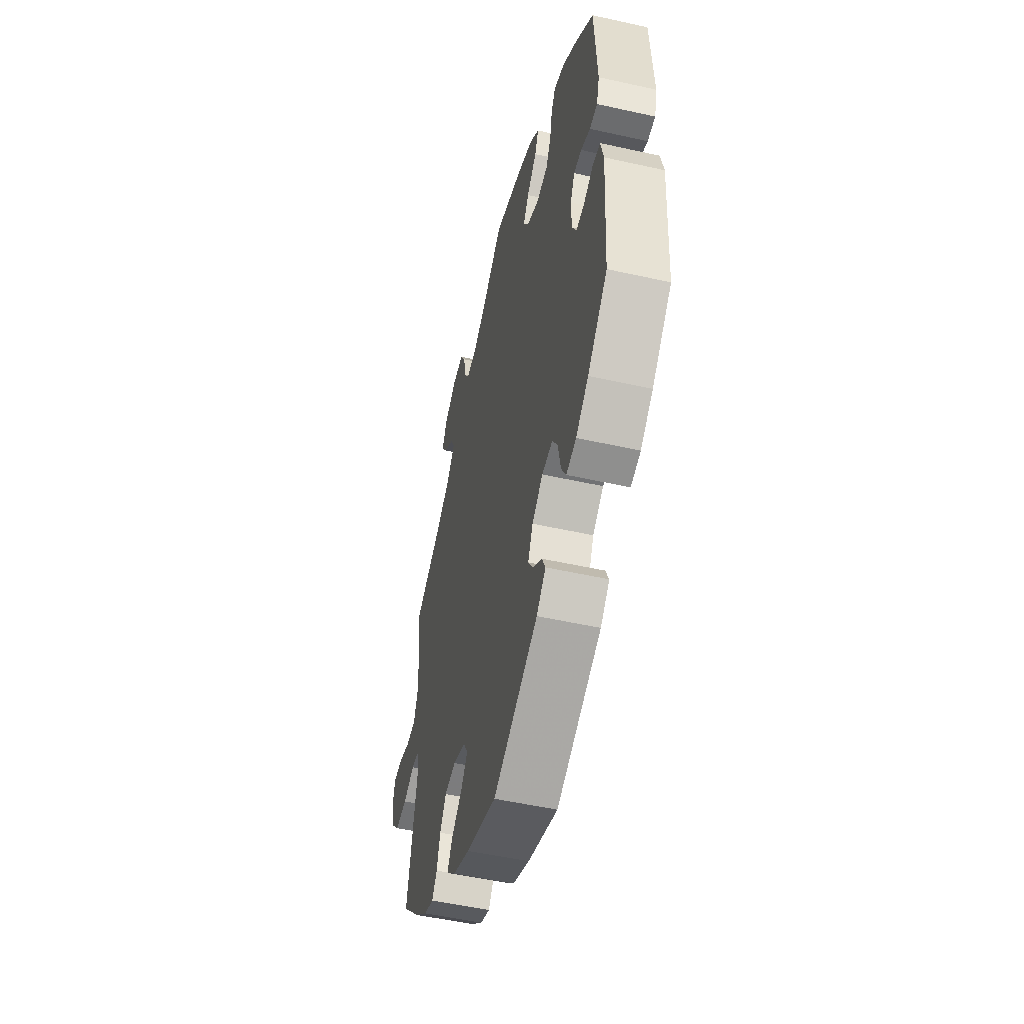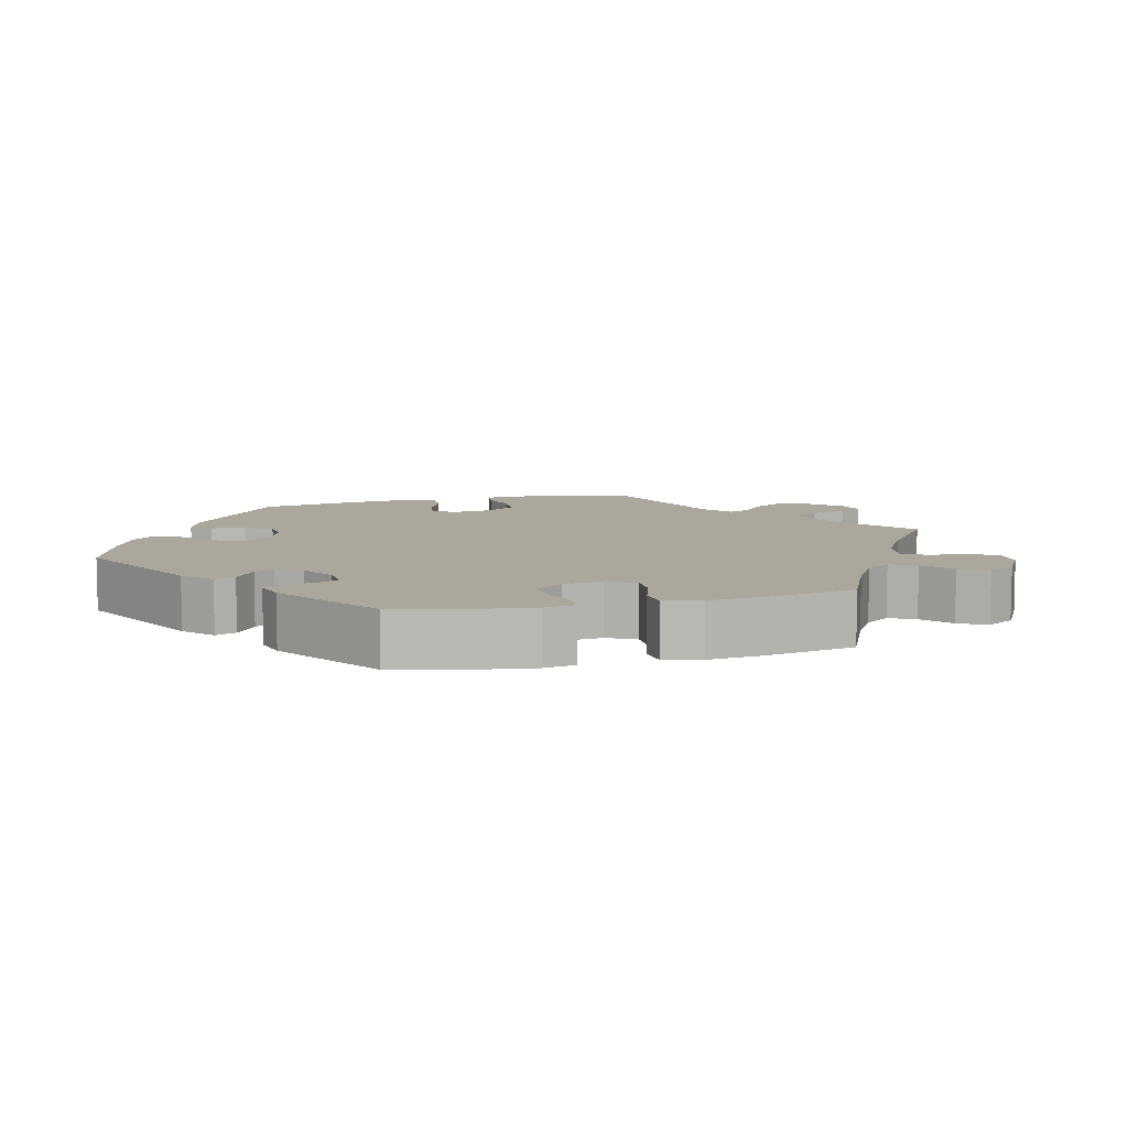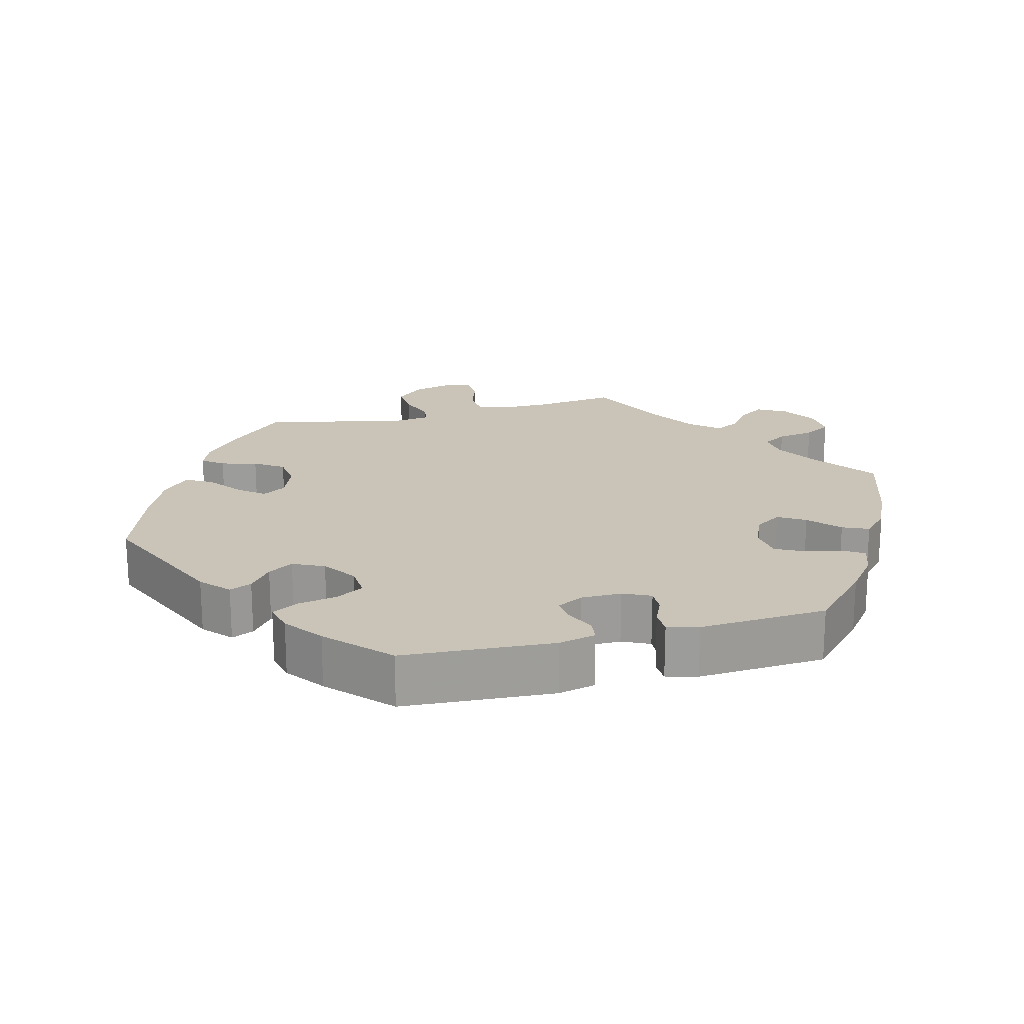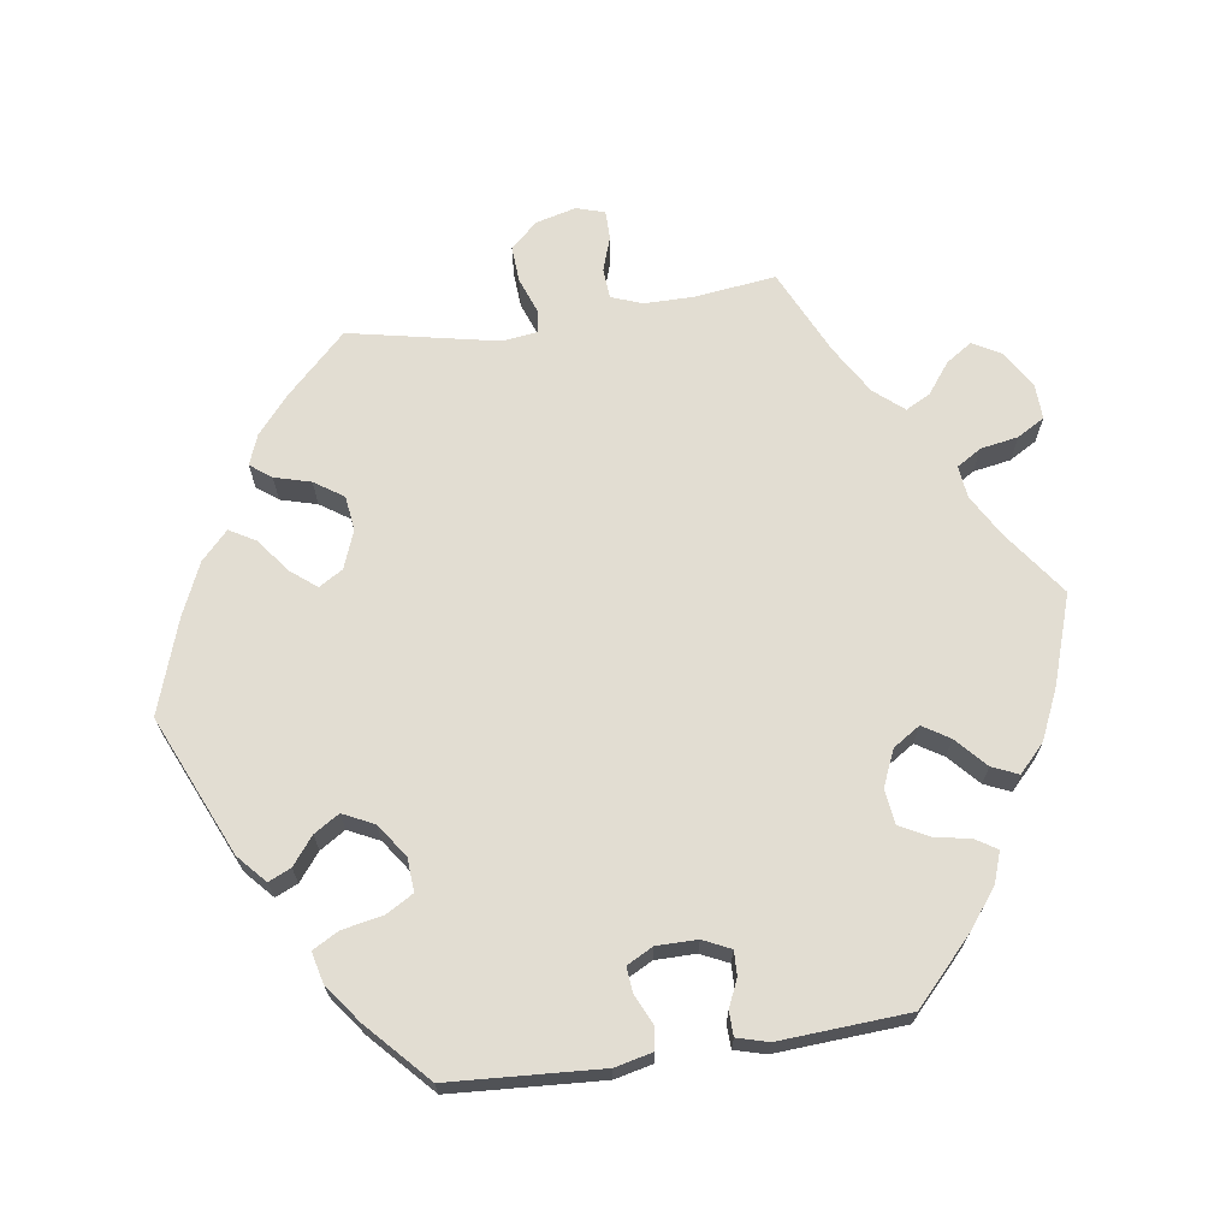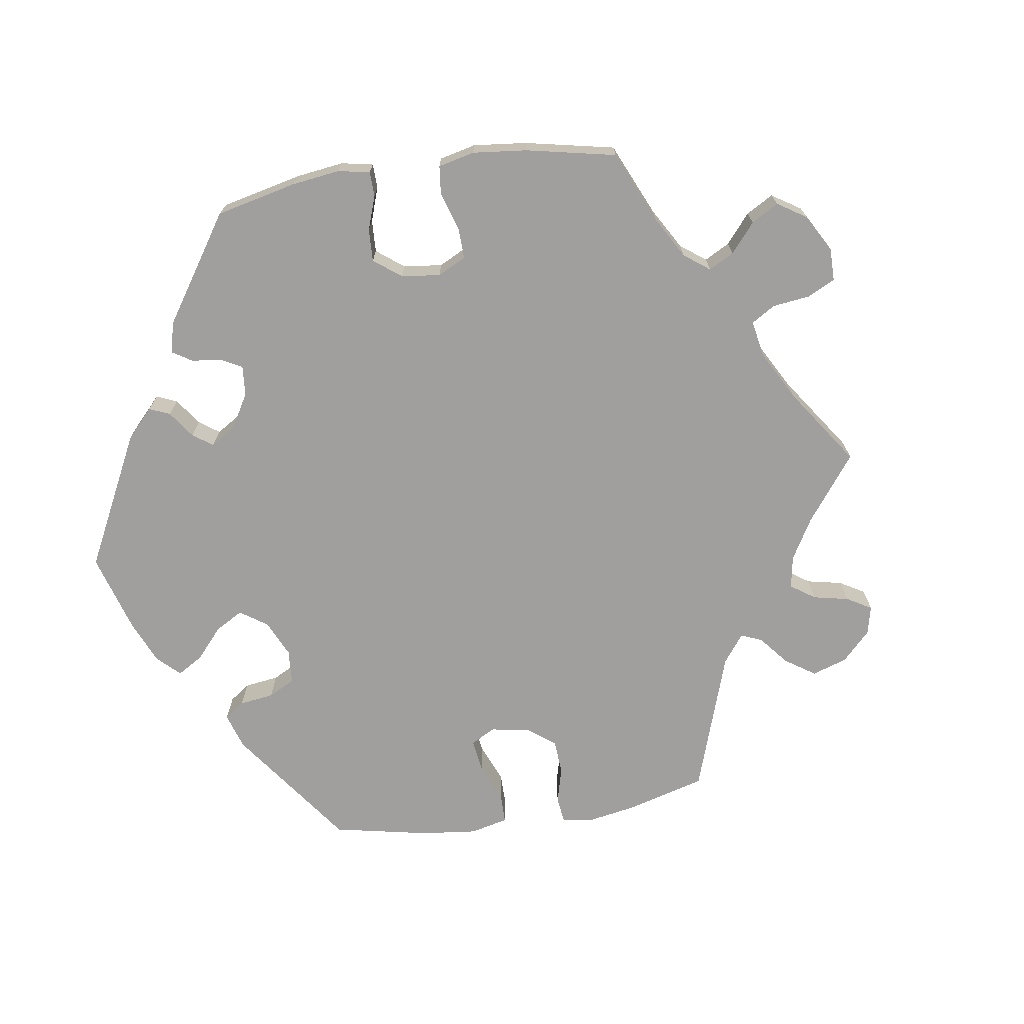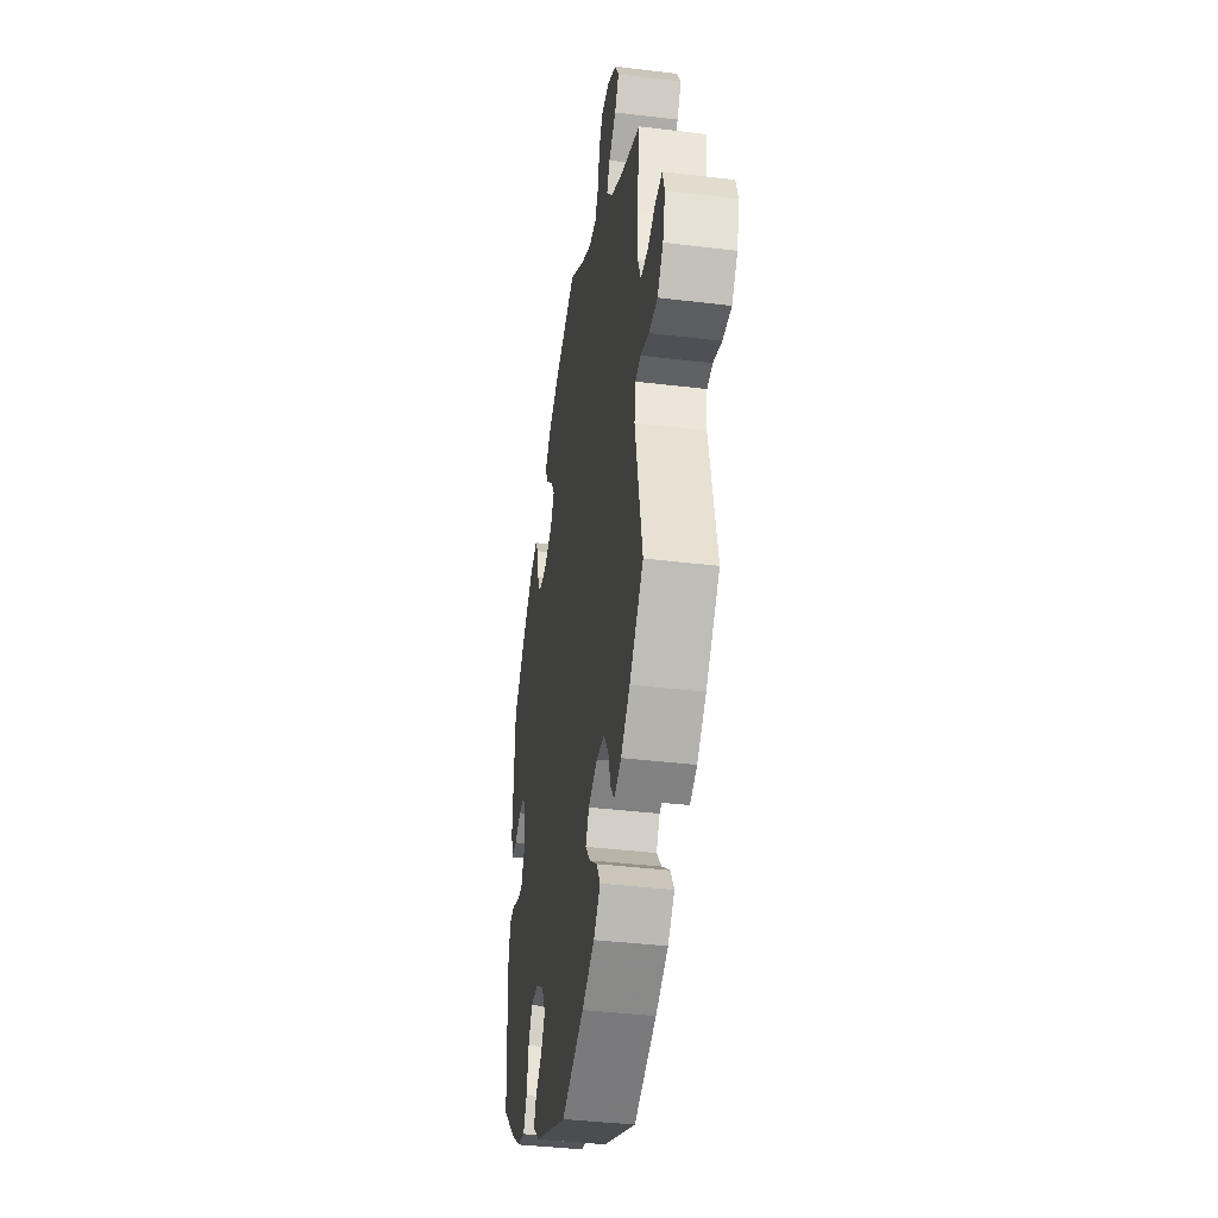
<metadata>
{"format":"obj","ext":"obj","renderer":"f3d","projection":"perspective","resolution":1024,"background":"white","views":[{"elev":-51.8,"azim":-103.6,"up":"+Z"},{"elev":8.3,"azim":-44.4,"up":"+Y"},{"elev":19.9,"azim":-104.6,"up":"+Y"},{"elev":68.3,"azim":-98.4,"up":"+Y"},{"elev":-71.4,"azim":-21.6,"up":"+Y"},{"elev":-39.3,"azim":81.4,"up":"+Z"}]}
</metadata>
<code>
v 0.421 0.07 -0.37
v 0.369 0.07 -0.414
v 0.328 0.07 -0.43
v 0.306 0.07 -0.401
v 0.292 0.07 -0.351
v 0.265 0.07 -0.311
v 0.217 0.07 -0.305
v 0.165 0.07 -0.325
v 0.145 0.07 -0.358
v 0.173 0.07 -0.393
v 0.22 0.07 -0.429
v 0.241 0.07 -0.465
v 0.202 0.07 -0.502
v 0.13 0.07 -0.534
v 0.001 0.07 -0.578
v -0.191 0.07 -0.494
v -0.23 0.07 -0.459
v -0.216 0.07 -0.428
v -0.178 0.07 -0.398
v -0.156 0.07 -0.363
v -0.177 0.07 -0.32
v -0.223 0.07 -0.288
v -0.269 0.07 -0.285
v -0.291 0.07 -0.323
v -0.302 0.07 -0.379
v -0.322 0.07 -0.415
v -0.364 0.07 -0.405
v -0.417 0.07 -0.366
v -0.501 0.07 -0.288
v -0.514 0.07 -0.079
v -0.502 0.07 -0.027
v -0.471 0.07 -0.023
v -0.429 0.07 -0.042
v -0.395 0.07 -0.045
v -0.376 0.07 -0.009
v -0.376 0.07 0.047
v -0.394 0.07 0.085
v -0.427 0.07 0.084
v -0.466 0.07 0.067
v -0.499 0.07 0.068
v -0.511 0.07 0.111
v -0.5 0.07 0.289
v -0.416 0.07 0.368
v -0.362 0.07 0.41
v -0.319 0.07 0.425
v -0.301 0.07 0.396
v -0.291 0.07 0.346
v -0.27 0.07 0.306
v -0.222 0.07 0.3
v -0.172 0.07 0.322
v -0.148 0.07 0.359
v -0.171 0.07 0.396
v -0.213 0.07 0.434
v -0.229 0.07 0.47
v -0.191 0.07 0.506
v -0.122 0.07 0.537
v 0 0.07 0.578
v 0.09 0.07 0.513
v 0.148 0.07 0.48
v 0.192 0.07 0.475
v 0.213 0.07 0.509
v 0.222 0.07 0.561
v 0.244 0.07 0.599
v 0.292 0.07 0.597
v 0.343 0.07 0.567
v 0.366 0.07 0.527
v 0.342 0.07 0.491
v 0.3 0.07 0.459
v 0.282 0.07 0.425
v 0.316 0.07 0.385
v 0.383 0.07 0.345
v 0.501 0.07 0.29
v 0.487 0.07 0.177
v 0.487 0.07 0.11
v 0.503 0.07 0.067
v 0.544 0.07 0.064
v 0.592 0.07 0.08
v 0.632 0.07 0.08
v 0.644 0.07 0.041
v 0.63 0.07 -0.014
v 0.596 0.07 -0.052
v 0.546 0.07 -0.049
v 0.497 0.07 -0.031
v 0.465 0.07 -0.035
v 0.459 0.07 -0.084
v 0.501 0.07 -0.288
v 0.421 0 -0.37
v 0.369 0 -0.414
v 0.328 0 -0.43
v 0.306 0 -0.401
v 0.292 0 -0.351
v 0.265 0 -0.311
v 0.217 0 -0.305
v 0.165 0 -0.325
v 0.145 0 -0.358
v 0.173 0 -0.393
v 0.22 0 -0.429
v 0.241 0 -0.465
v 0.202 0 -0.502
v 0.13 0 -0.534
v 0.001 0 -0.578
v -0.191 0 -0.494
v -0.23 0 -0.459
v -0.216 0 -0.428
v -0.178 0 -0.398
v -0.156 0 -0.363
v -0.177 0 -0.32
v -0.223 0 -0.288
v -0.269 0 -0.285
v -0.291 0 -0.323
v -0.302 0 -0.379
v -0.322 0 -0.415
v -0.364 0 -0.405
v -0.417 0 -0.366
v -0.501 0 -0.288
v -0.514 0 -0.079
v -0.502 0 -0.027
v -0.471 0 -0.023
v -0.429 0 -0.042
v -0.395 0 -0.045
v -0.376 0 -0.009
v -0.376 0 0.047
v -0.394 0 0.085
v -0.427 0 0.084
v -0.466 0 0.067
v -0.499 0 0.068
v -0.511 0 0.111
v -0.5 0 0.289
v -0.416 0 0.368
v -0.362 0 0.41
v -0.319 0 0.425
v -0.301 0 0.396
v -0.291 0 0.346
v -0.27 0 0.306
v -0.222 0 0.3
v -0.172 0 0.322
v -0.148 0 0.359
v -0.171 0 0.396
v -0.213 0 0.434
v -0.229 0 0.47
v -0.191 0 0.506
v -0.122 0 0.537
v 0 0 0.578
v 0.09 0 0.513
v 0.148 0 0.48
v 0.192 0 0.475
v 0.213 0 0.509
v 0.222 0 0.561
v 0.244 0 0.599
v 0.292 0 0.597
v 0.343 0 0.567
v 0.366 0 0.527
v 0.342 0 0.491
v 0.3 0 0.459
v 0.282 0 0.425
v 0.316 0 0.385
v 0.383 0 0.345
v 0.501 0 0.29
v 0.487 0 0.177
v 0.487 0 0.11
v 0.503 0 0.067
v 0.544 0 0.064
v 0.592 0 0.08
v 0.632 0 0.08
v 0.644 0 0.041
v 0.63 0 -0.014
v 0.596 0 -0.052
v 0.546 0 -0.049
v 0.497 0 -0.031
v 0.465 0 -0.035
v 0.459 0 -0.084
v 0.501 0 -0.288
f 85 86 1 2
f 84 85 2 3
f 80 81 82 83
f 80 83 84
f 79 80 84
f 76 77 78 79
f 75 76 79 84
f 74 75 84
f 73 74 84 3
f 71 72 73 3
f 65 66 67 68
f 65 68 69
f 64 65 69
f 61 62 63 64
f 60 61 64 69
f 59 60 69 70
f 55 56 57 58
f 55 58 59
f 52 53 54 55
f 51 52 55 59
f 50 51 59 70
f 44 45 46 47
f 44 47 48
f 43 44 48
f 42 43 48
f 41 42 48 49
f 38 39 40 41
f 37 38 41 49
f 30 31 32 33
f 30 33 34
f 29 30 34
f 28 29 34 35
f 24 25 26 27
f 23 24 27 28
f 16 17 18 19
f 16 19 20
f 15 16 20
f 14 15 20 21
f 10 11 12 13
f 9 10 13 14
f 71 3 4 5
f 71 5 6
f 70 71 6 7
f 50 70 7 8
f 36 37 49 50
f 35 36 50 8
f 23 28 35
f 22 23 35
f 21 22 35 8
f 9 14 21
f 8 9 21
f 88 87 172 171
f 89 88 171 170
f 169 168 167 166
f 170 169 166
f 170 166 165
f 165 164 163 162
f 170 165 162 161
f 170 161 160
f 89 170 160 159
f 89 159 158 157
f 154 153 152 151
f 155 154 151
f 155 151 150
f 150 149 148 147
f 155 150 147 146
f 156 155 146 145
f 144 143 142 141
f 145 144 141
f 141 140 139 138
f 145 141 138 137
f 156 145 137 136
f 133 132 131 130
f 134 133 130
f 134 130 129
f 134 129 128
f 135 134 128 127
f 127 126 125 124
f 135 127 124 123
f 119 118 117 116
f 120 119 116
f 120 116 115
f 121 120 115 114
f 113 112 111 110
f 114 113 110 109
f 105 104 103 102
f 106 105 102
f 106 102 101
f 107 106 101 100
f 99 98 97 96
f 100 99 96 95
f 91 90 89 157
f 92 91 157
f 93 92 157 156
f 94 93 156 136
f 136 135 123 122
f 94 136 122 121
f 121 114 109
f 121 109 108
f 94 121 108 107
f 107 100 95
f 107 95 94
f 1 87 88 2
f 2 88 89 3
f 3 89 90 4
f 4 90 91 5
f 5 91 92 6
f 6 92 93 7
f 7 93 94 8
f 8 94 95 9
f 9 95 96 10
f 10 96 97 11
f 11 97 98 12
f 12 98 99 13
f 13 99 100 14
f 14 100 101 15
f 15 101 102 16
f 16 102 103 17
f 17 103 104 18
f 18 104 105 19
f 19 105 106 20
f 20 106 107 21
f 21 107 108 22
f 22 108 109 23
f 23 109 110 24
f 24 110 111 25
f 25 111 112 26
f 26 112 113 27
f 27 113 114 28
f 28 114 115 29
f 29 115 116 30
f 30 116 117 31
f 31 117 118 32
f 32 118 119 33
f 33 119 120 34
f 34 120 121 35
f 35 121 122 36
f 36 122 123 37
f 37 123 124 38
f 38 124 125 39
f 39 125 126 40
f 40 126 127 41
f 41 127 128 42
f 42 128 129 43
f 43 129 130 44
f 44 130 131 45
f 45 131 132 46
f 46 132 133 47
f 47 133 134 48
f 48 134 135 49
f 49 135 136 50
f 50 136 137 51
f 51 137 138 52
f 52 138 139 53
f 53 139 140 54
f 54 140 141 55
f 55 141 142 56
f 56 142 143 57
f 57 143 144 58
f 58 144 145 59
f 59 145 146 60
f 60 146 147 61
f 61 147 148 62
f 62 148 149 63
f 63 149 150 64
f 64 150 151 65
f 65 151 152 66
f 66 152 153 67
f 67 153 154 68
f 68 154 155 69
f 69 155 156 70
f 70 156 157 71
f 71 157 158 72
f 72 158 159 73
f 73 159 160 74
f 74 160 161 75
f 75 161 162 76
f 76 162 163 77
f 77 163 164 78
f 78 164 165 79
f 79 165 166 80
f 80 166 167 81
f 81 167 168 82
f 82 168 169 83
f 83 169 170 84
f 84 170 171 85
f 85 171 172 86
f 86 172 87 1

</code>
